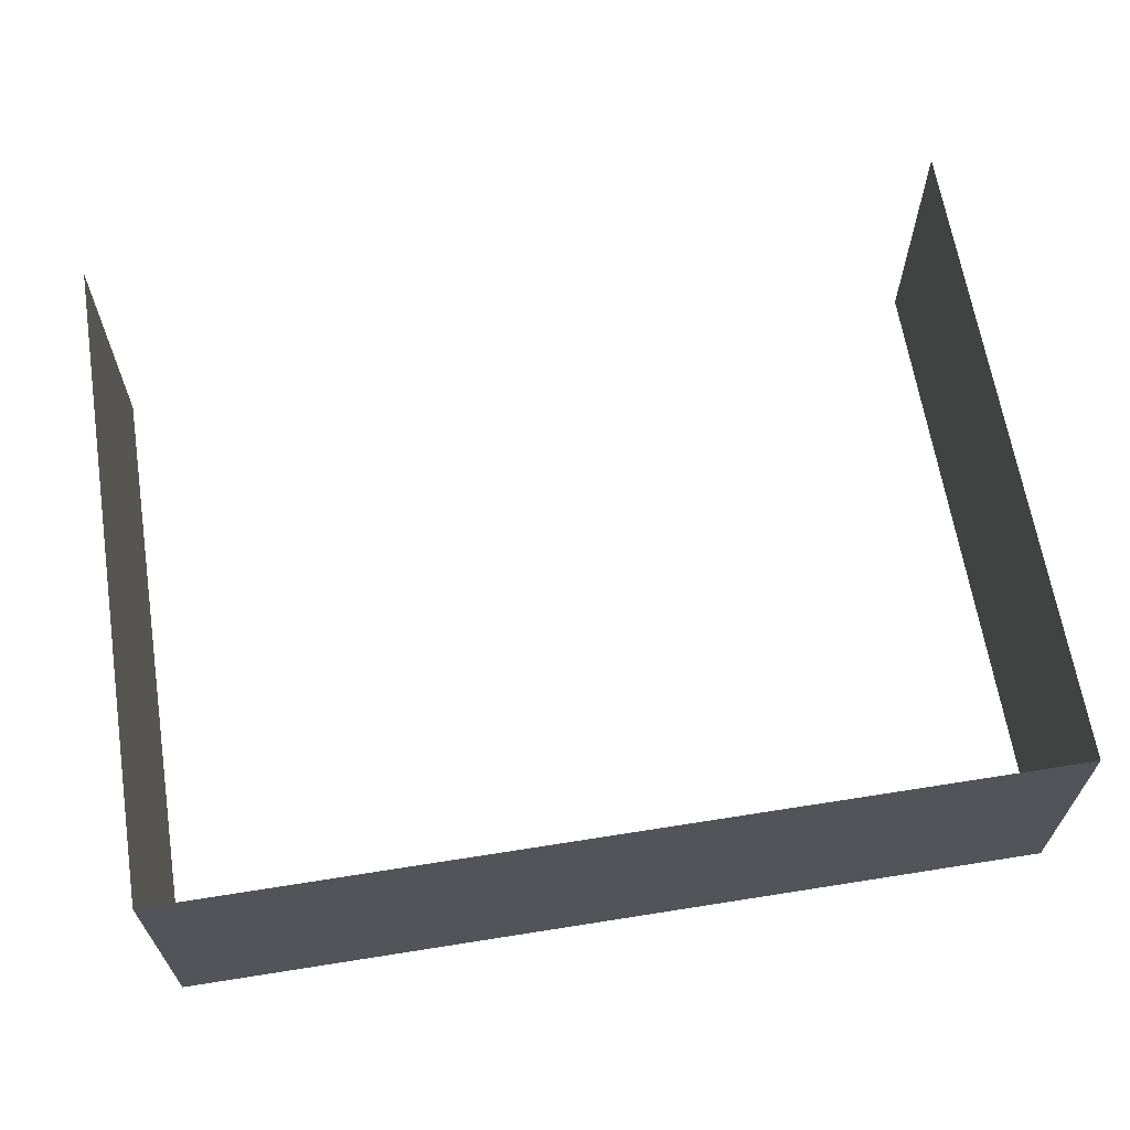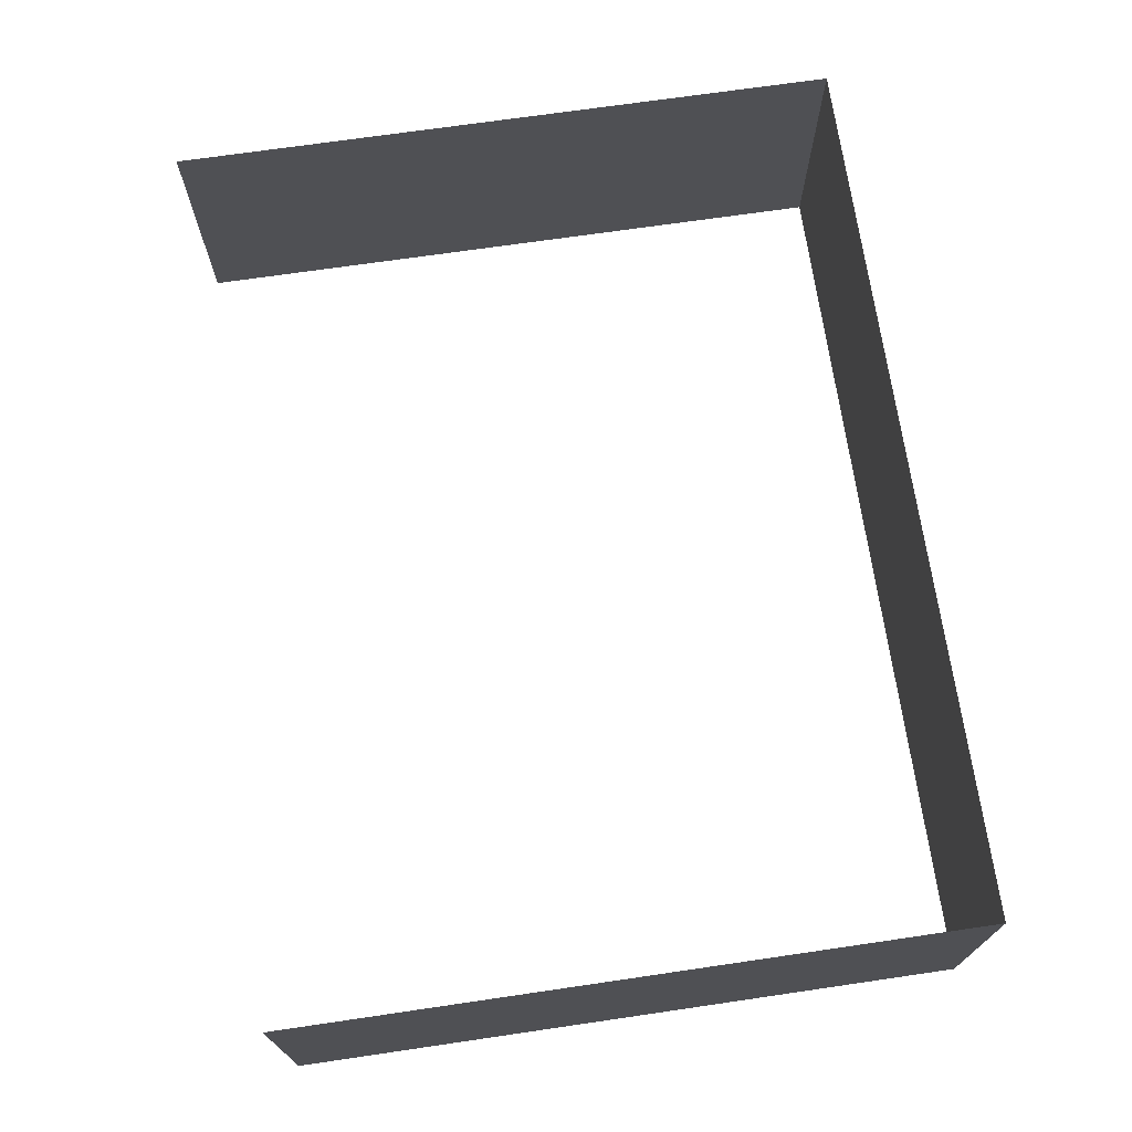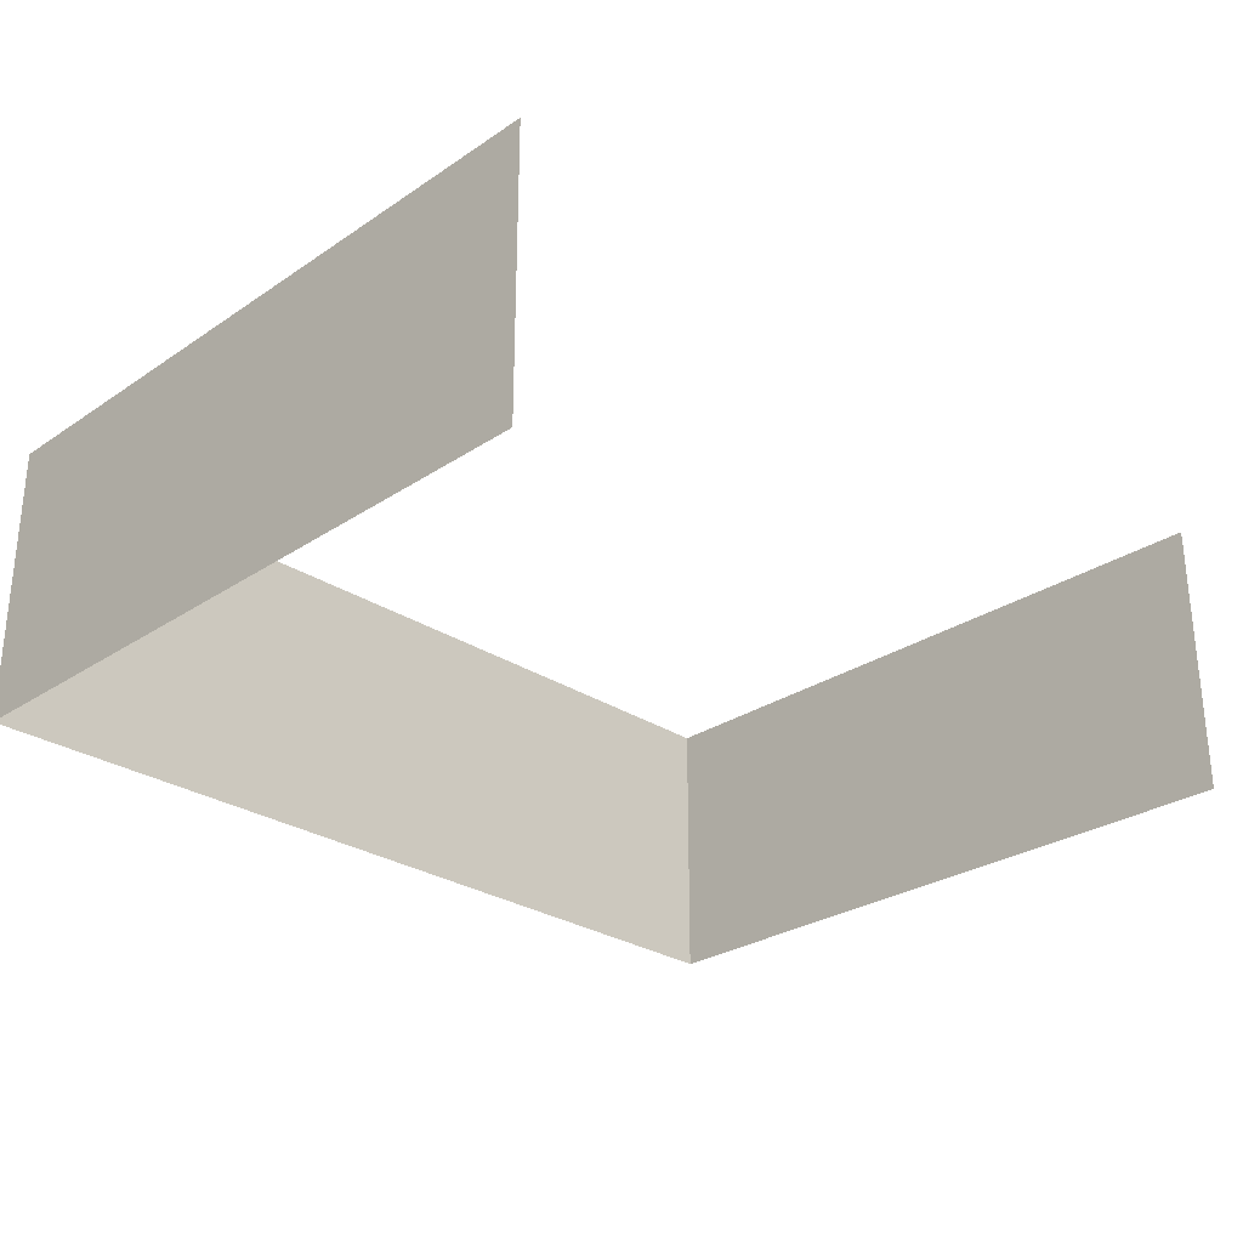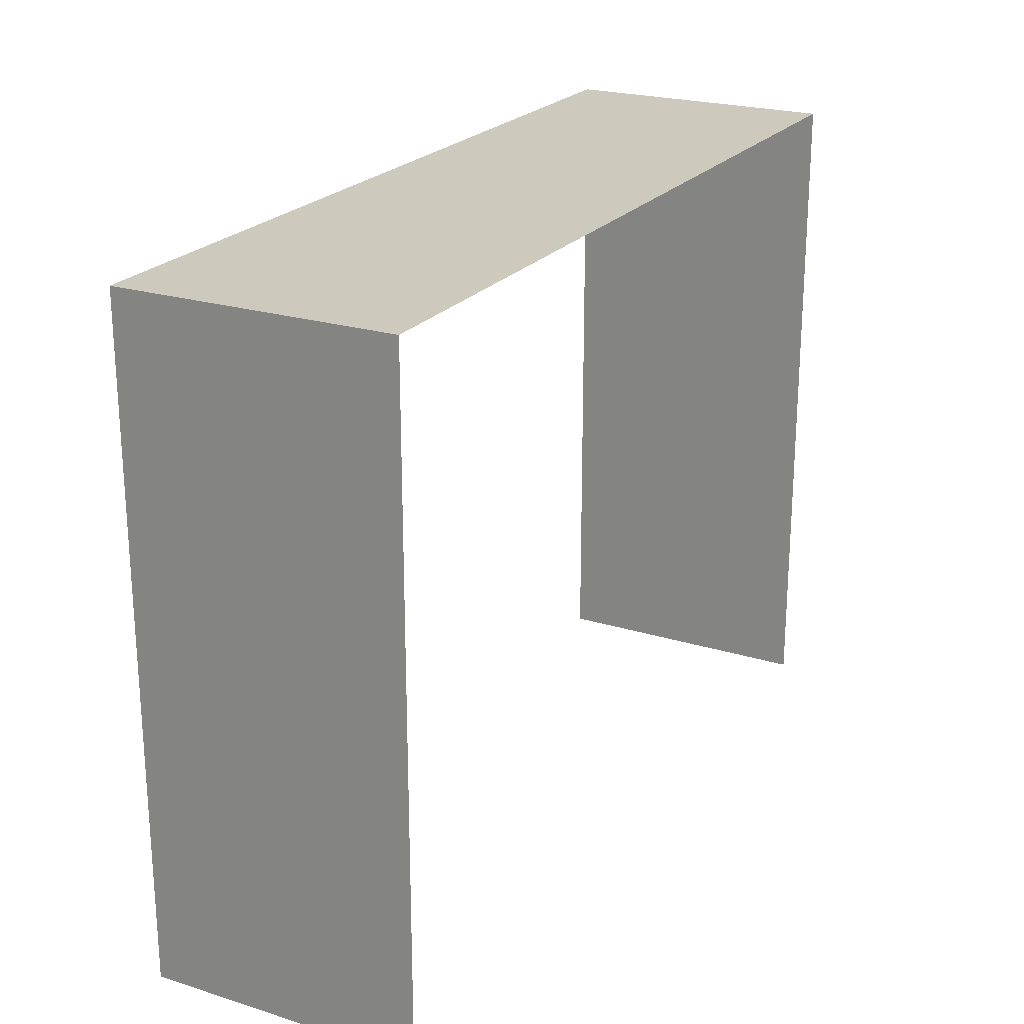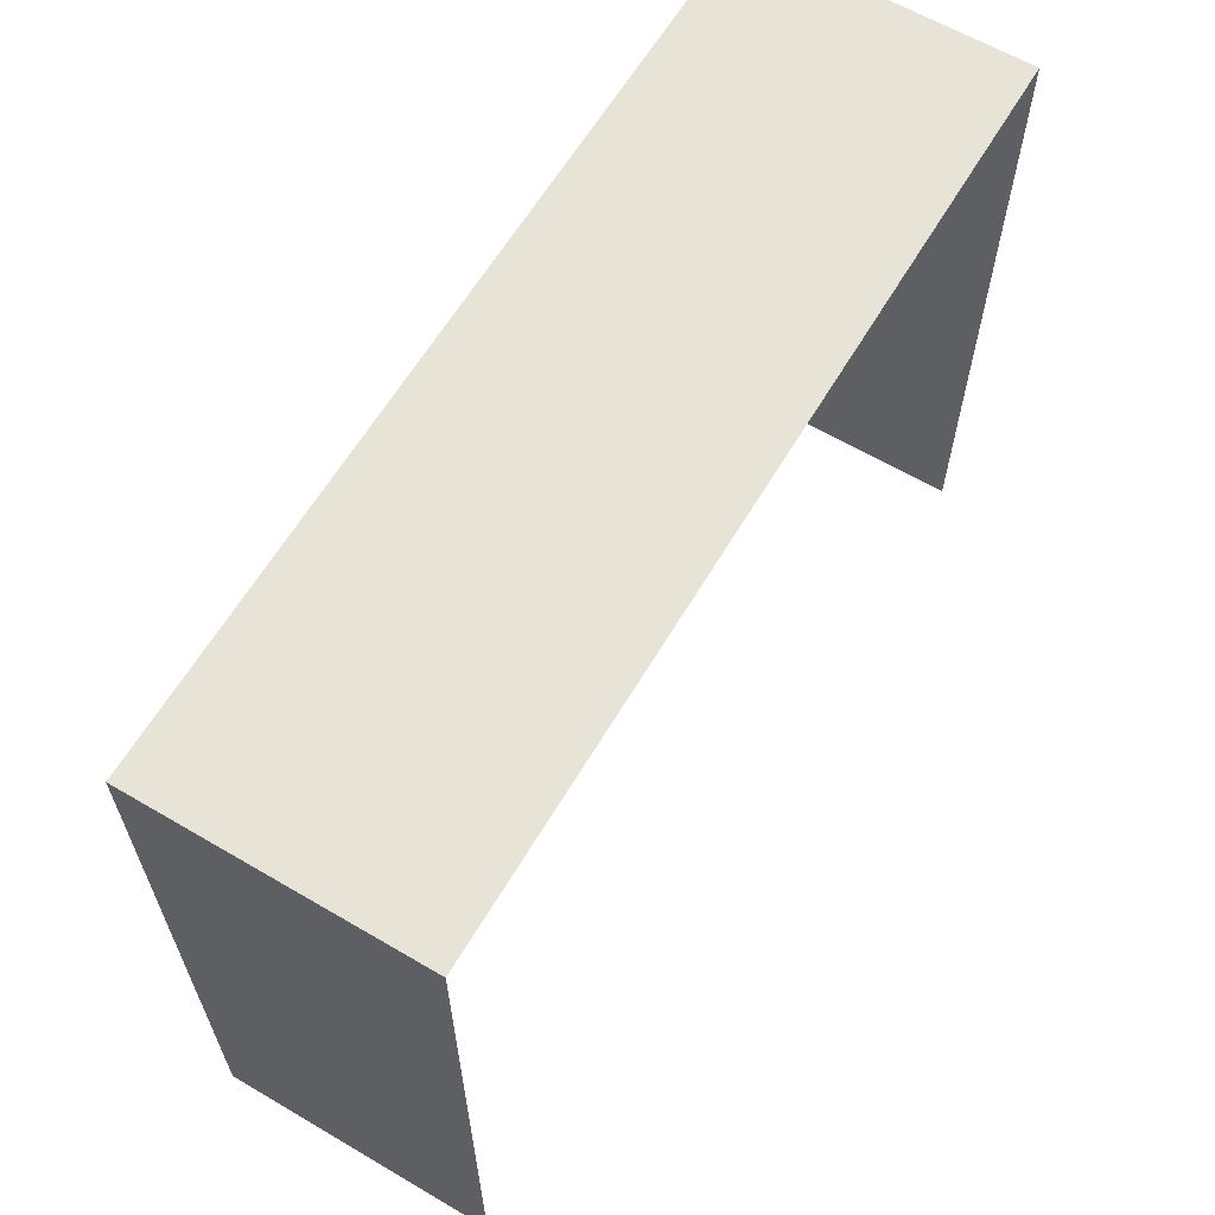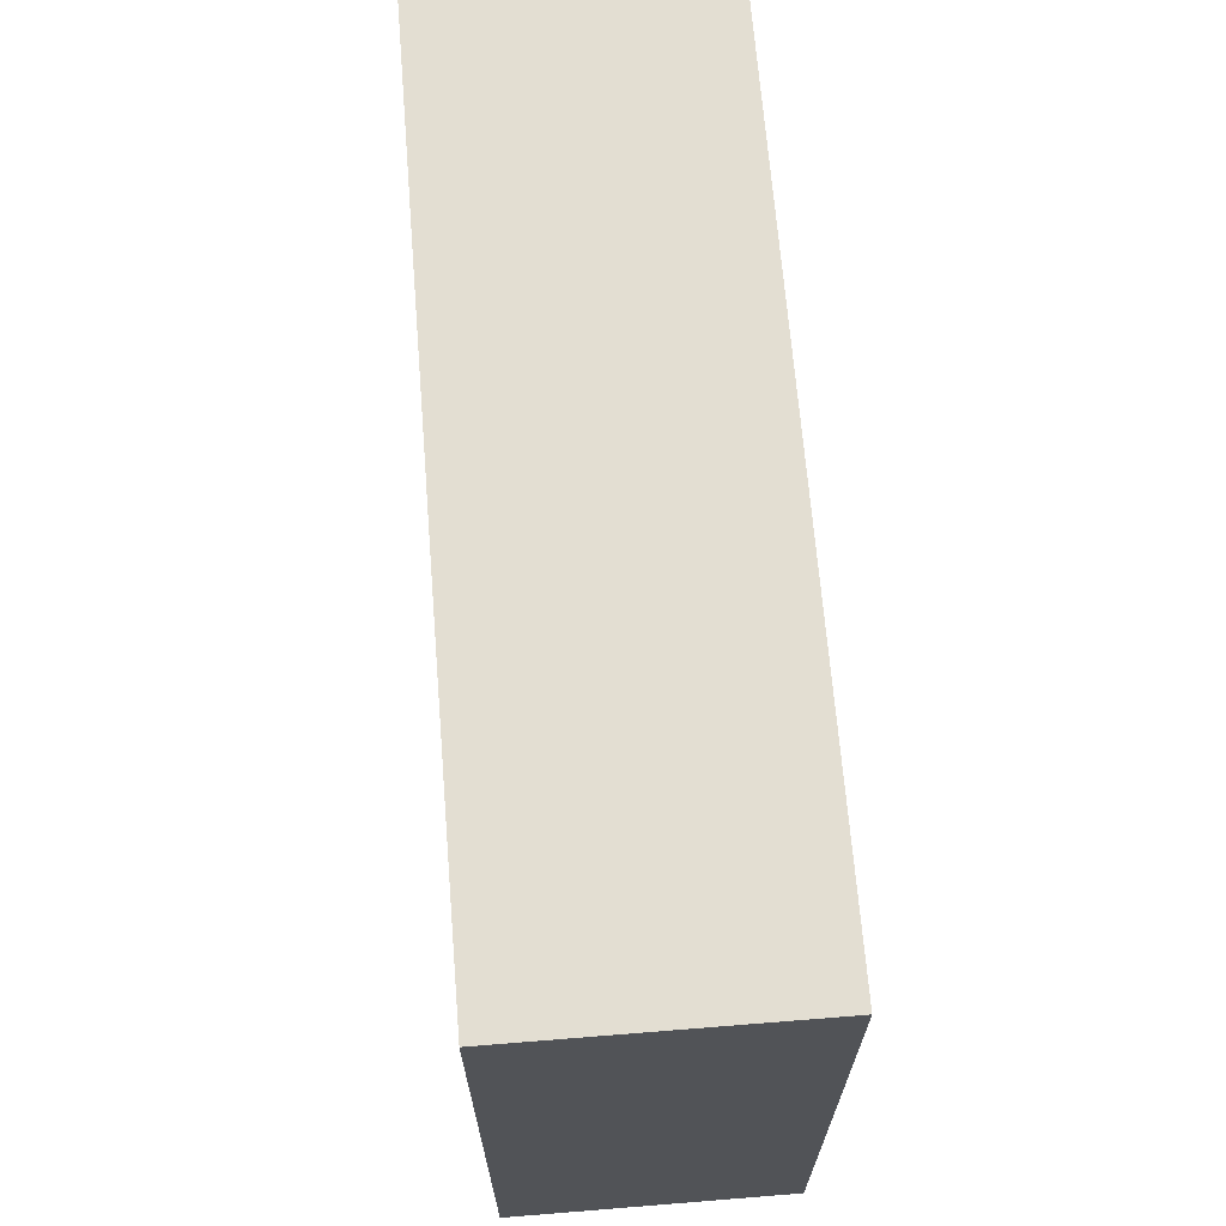
<metadata>
{"format":"obj","ext":"obj","renderer":"f3d","projection":"perspective","resolution":1024,"background":"white","views":[{"elev":64.7,"azim":-9.1,"up":"+Y"},{"elev":71.0,"azim":-98.3,"up":"+Y"},{"elev":-27.9,"azim":135.2,"up":"+Y"},{"elev":22.7,"azim":118.1,"up":"+Z"},{"elev":62.6,"azim":-59.3,"up":"+Z"},{"elev":67.5,"azim":85.4,"up":"+Z"}]}
</metadata>
<code>
o Group10/mesh9/mesh9-geometry/material_2/component_1#mesh9-geometry
v -0.1053 -0.2103 -0.1035
v -0.1053 -0.2103 -0.03743
v -0.1053 -0.1832 -0.1035
v -0.192 -0.1832 -0.1035
v -0.192 -0.1832 -0.03743
v -0.192 -0.2103 -0.1035
v -0.192 -0.2103 -0.03743
v -0.192 -0.1832 -0.03743
v -0.1053 -0.2103 -0.03743
v -0.192 -0.2103 -0.03743
v -0.192 -0.2103 -0.1035
v -0.192 -0.1832 -0.03743
v -0.1053 -0.1832 -0.03743
v -0.1053 -0.1832 -0.1035
v -0.1053 -0.2103 -0.03743
v -0.1053 -0.1832 -0.03743
v -0.1053 -0.2103 -0.03743
v -0.192 -0.1832 -0.03743
v -0.1053 -0.1832 -0.1035
v -0.1053 -0.2103 -0.03743
v -0.1053 -0.2103 -0.1035
v -0.192 -0.2103 -0.1035
v -0.192 -0.1832 -0.03743
v -0.192 -0.1832 -0.1035
v -0.1053 -0.2103 -0.03743
v -0.192 -0.1832 -0.03743
v -0.192 -0.2103 -0.03743
v -0.192 -0.1832 -0.03743
v -0.192 -0.2103 -0.1035
v -0.192 -0.2103 -0.03743
v -0.1053 -0.2103 -0.03743
v -0.1053 -0.1832 -0.1035
v -0.1053 -0.1832 -0.03743
v -0.192 -0.1832 -0.03743
v -0.1053 -0.2103 -0.03743
v -0.1053 -0.1832 -0.03743
f 1 2 3
f 4 5 6
f 7 8 9
f 10 11 12
f 13 14 15
f 16 17 18
f 19 20 21
f 22 23 24
f 25 26 27
f 28 29 30
f 31 32 33
f 34 35 36

</code>
